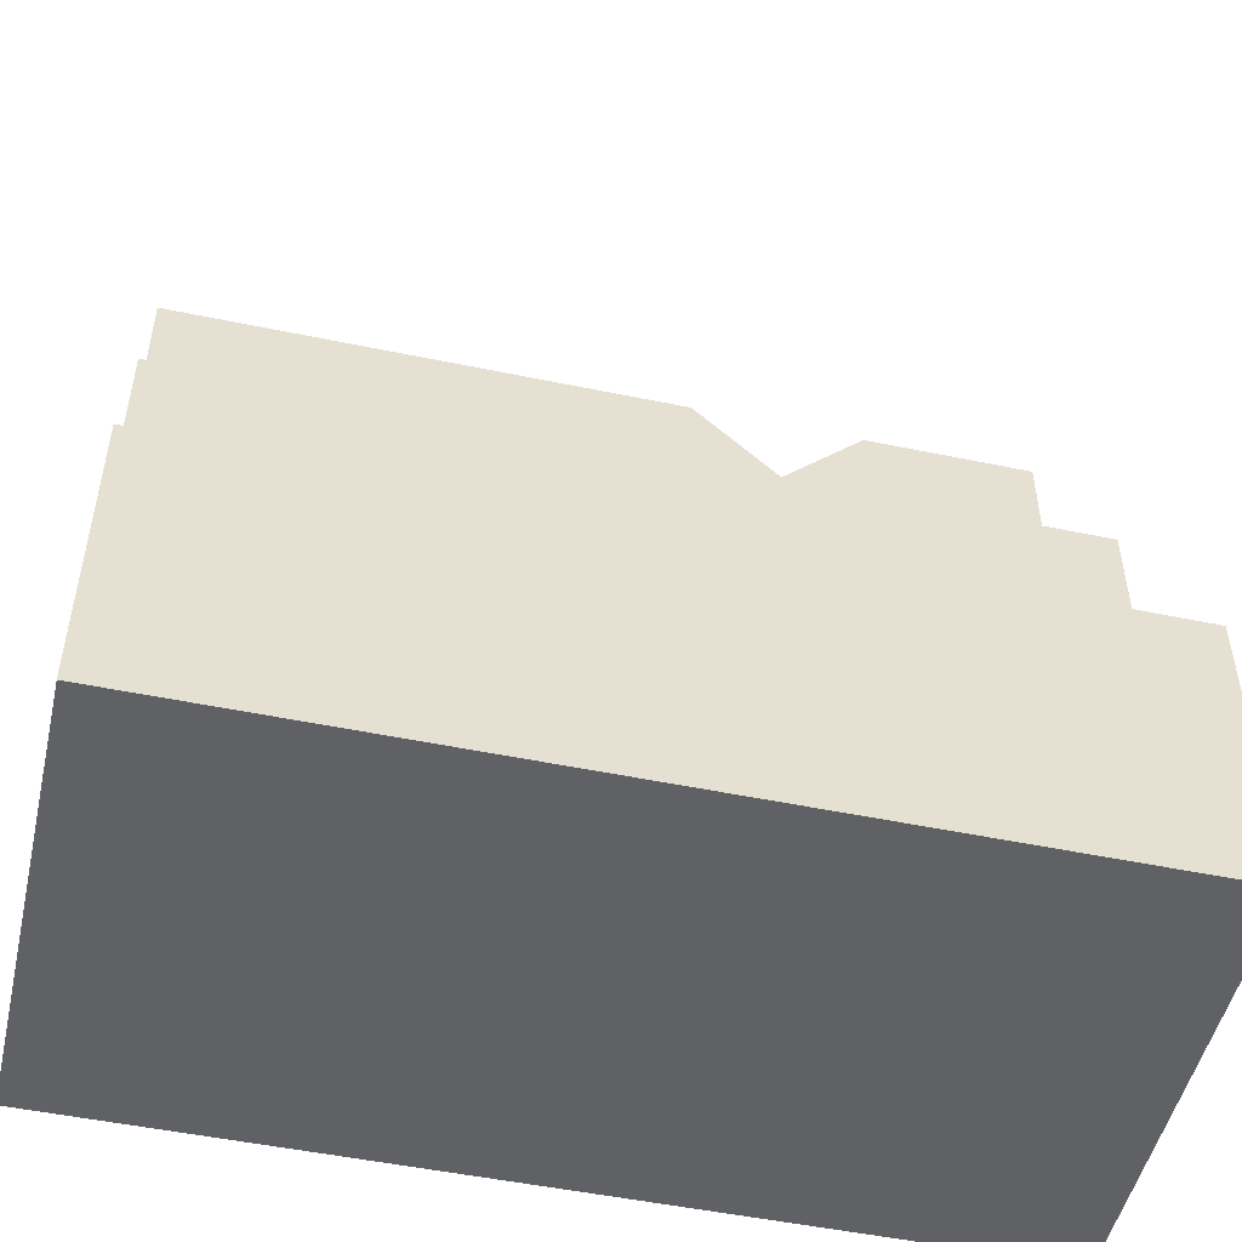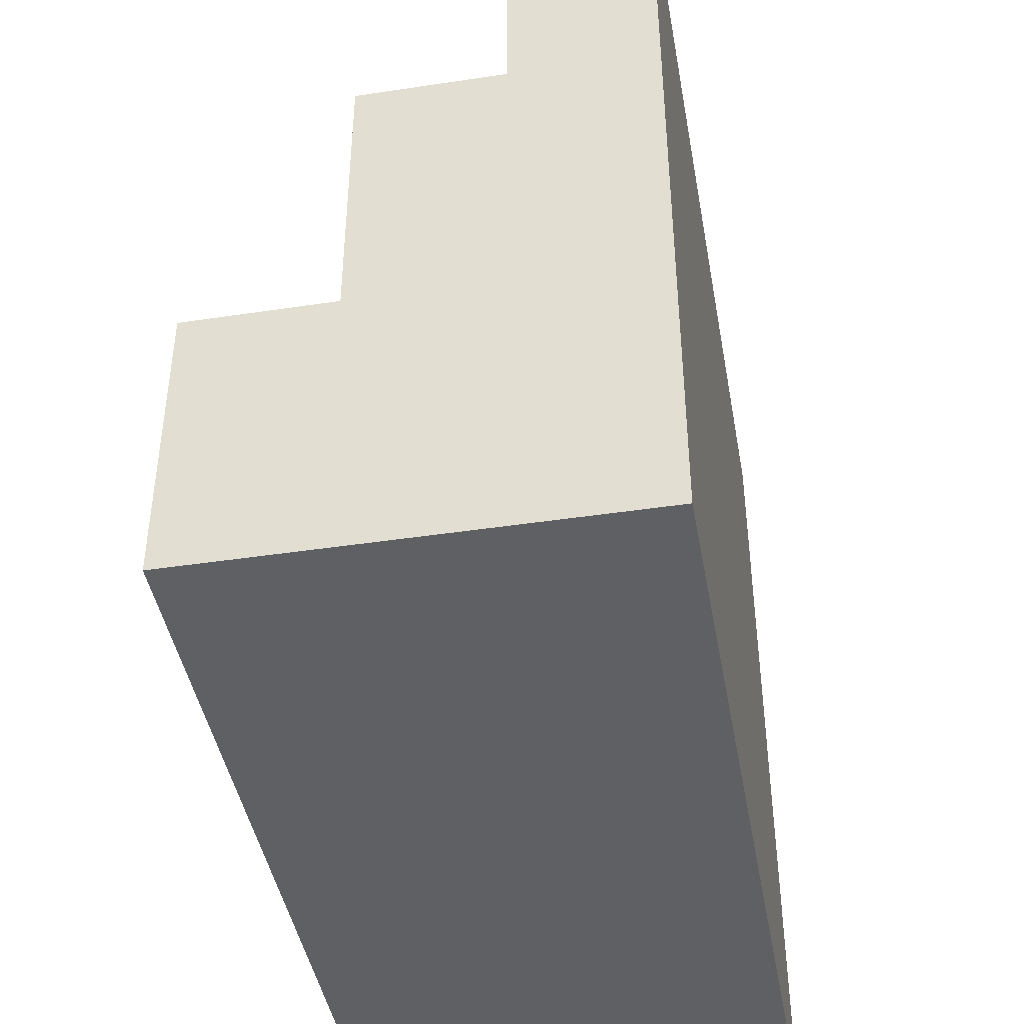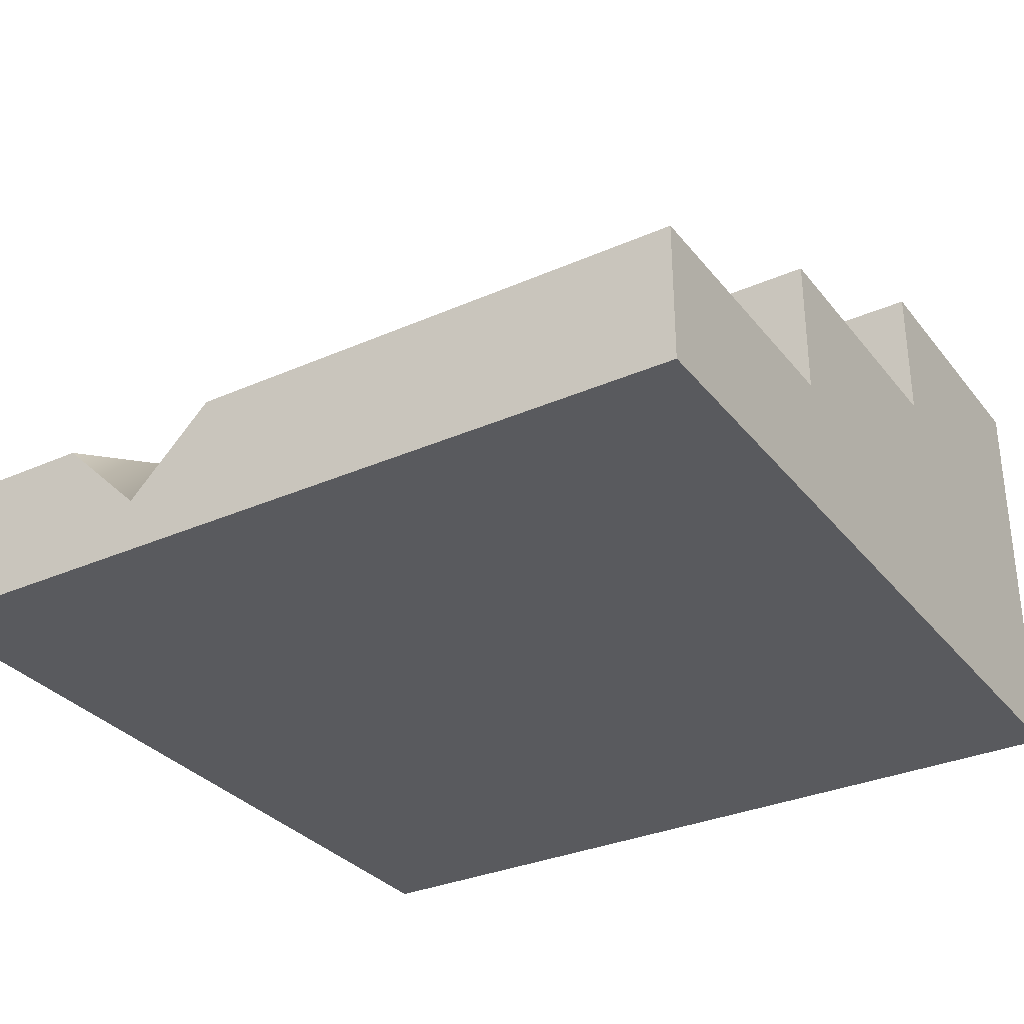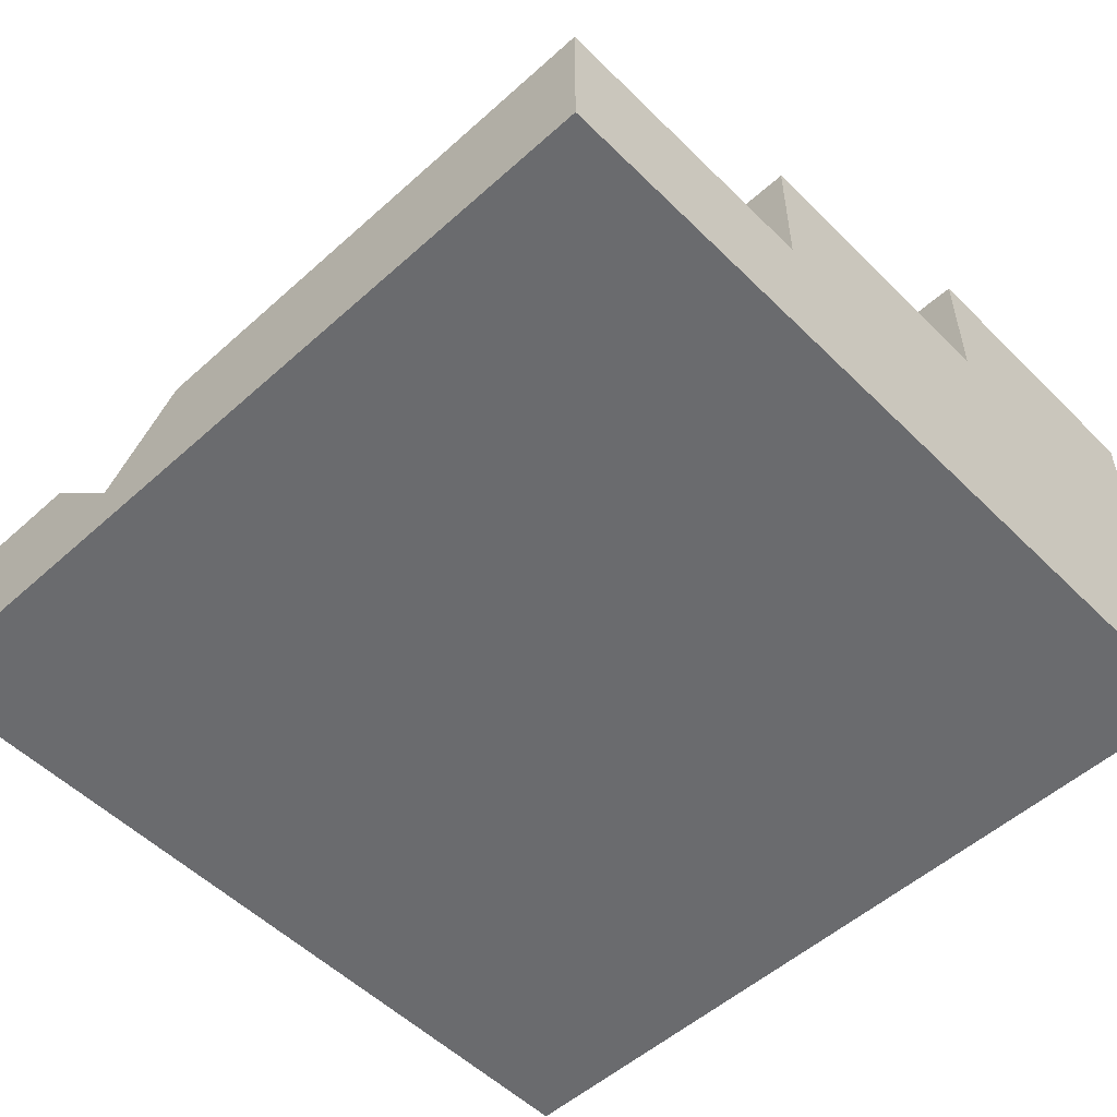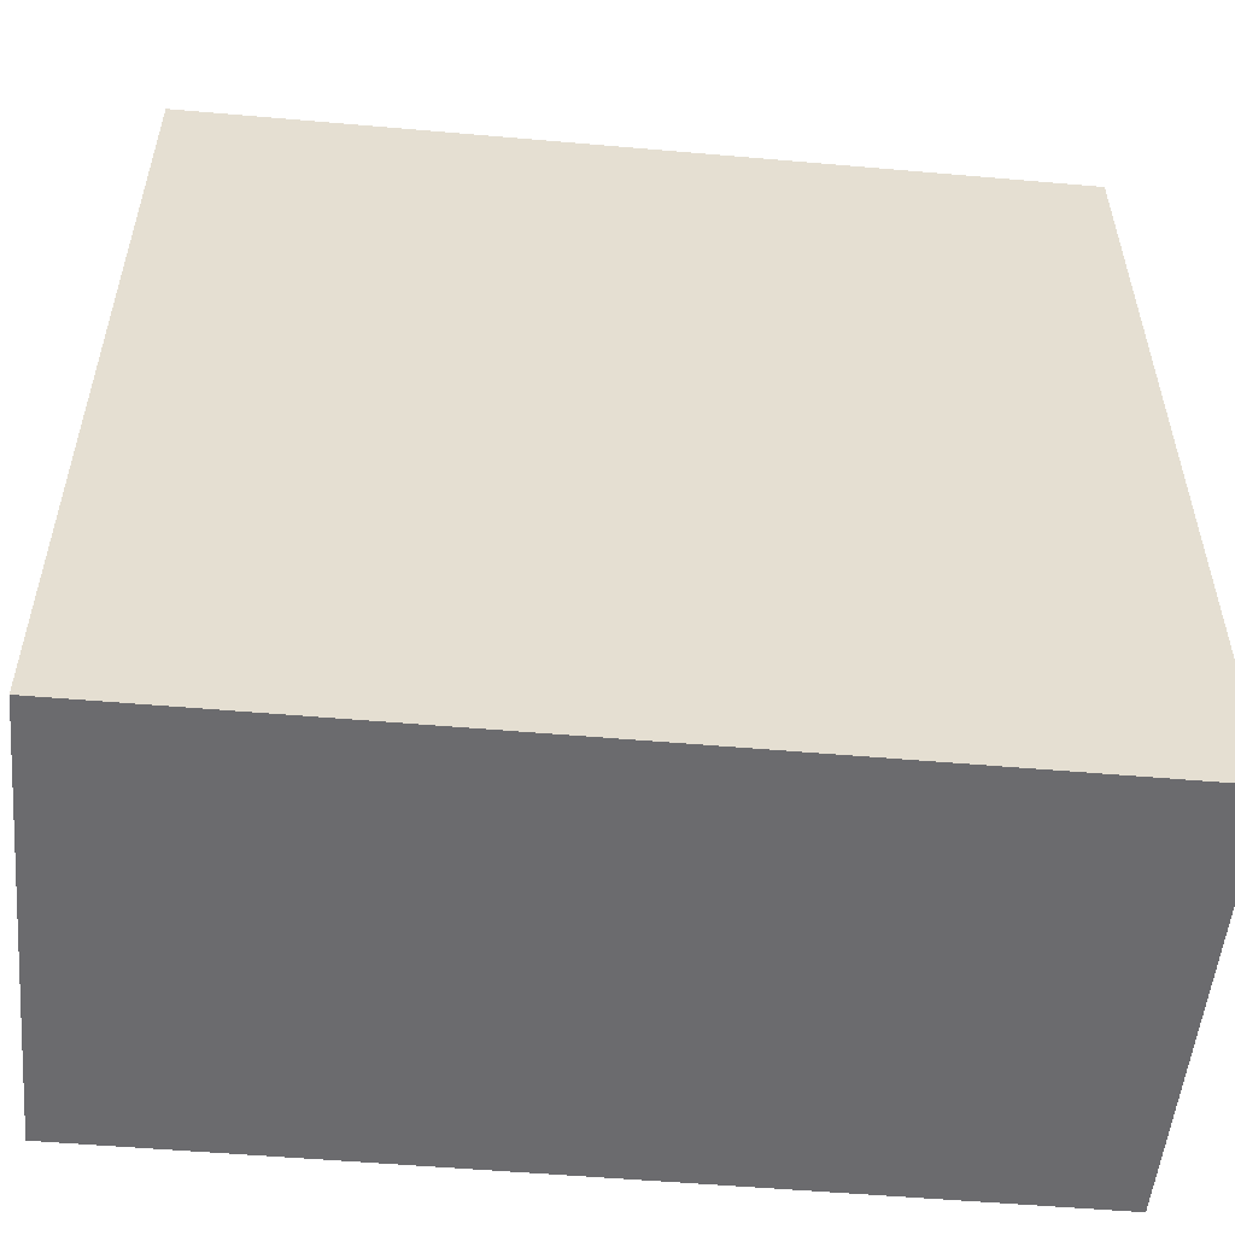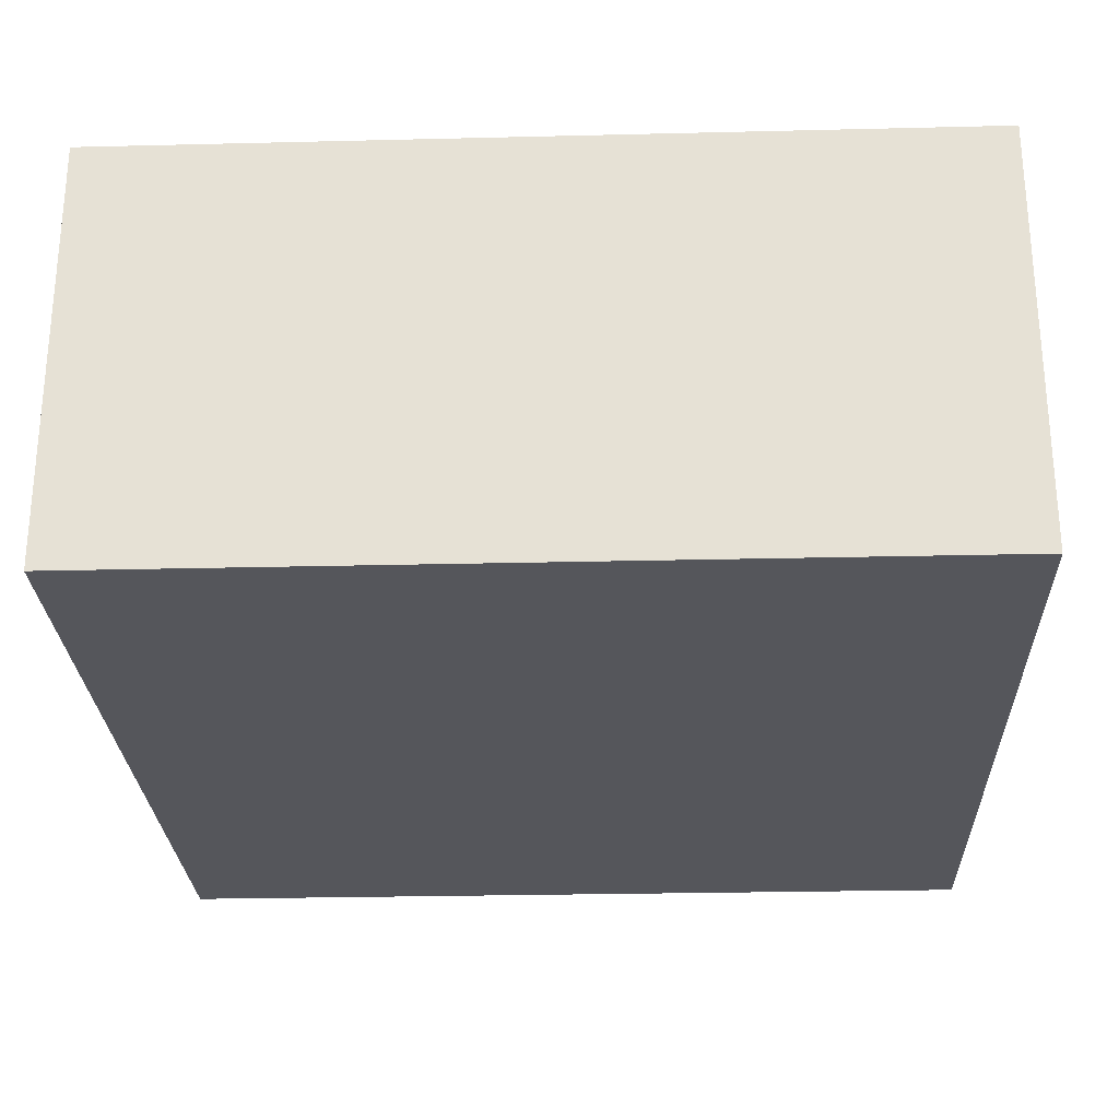
<metadata>
{"format":"obj","ext":"obj","renderer":"f3d","projection":"perspective","resolution":1024,"background":"white","views":[{"elev":-50.4,"azim":167.1,"up":"+Z"},{"elev":-43.6,"azim":-79.9,"up":"+Z"},{"elev":-31.8,"azim":31.8,"up":"+Y"},{"elev":-53.4,"azim":43.7,"up":"+Y"},{"elev":-53.5,"azim":-5.3,"up":"+Z"},{"elev":-26.3,"azim":-177.8,"up":"+Y"}]}
</metadata>
<code>
o stairs.007
v -0.5 0.1667 -4.833
v -1.5 0.1667 -4.833
v -0.5 0.3333 -4.833
v -1.5 0.3333 -4.833
v -0.5 0.5 -5.5
v -0.5 -0 -5.5
v -0.5 0.5 -5.167
v -0.5 0.3333 -5.167
v -0.5 0 -4.5
v -0.5 0.1667 -4.5
v -1.5 0 -4.5
v -1.2 0.06667 -4.5
v -1.1 0.1667 -4.5
v -1.5 0.1667 -4.5
v -1.3 0.1667 -4.5
v -1.5 -0 -5.5
v -1.5 0.5 -5.5
v -1.5 0.3333 -5.167
v -1.5 0.5 -5.167
v -0.6 0.5 -5.167
v -0.7 0.4 -5.167
v -0.8 0.5 -5.167
v -1.2 0.1667 -4.6
v -0.7 0.5 -5.267
f 3 2 1
f 2 3 4
f 7 6 5
f 6 7 8
f 6 8 1
f 1 8 3
f 6 1 9
f 9 1 10
f 10 11 9
f 11 10 12
f 12 10 13
f 12 14 11
f 14 12 15
f 17 6 16
f 6 17 5
f 9 16 6
f 16 9 11
f 2 11 14
f 2 16 11
f 16 2 17
f 17 2 18
f 4 18 2
f 19 17 18
f 21 7 20
f 21 8 7
f 8 21 18
f 21 19 18
f 19 21 22
f 12 13 23
f 22 21 24
f 24 21 20
f 23 15 12
f 7 24 20
f 5 24 7
f 24 5 17
f 24 17 22
f 22 17 19
f 2 10 1
f 10 2 23
f 10 23 13
f 23 2 15
f 15 2 14
f 18 3 8
f 3 18 4
f 3 2 1
f 2 3 4
f 7 6 5
f 6 7 8
f 6 8 1
f 1 8 3
f 6 1 9
f 9 1 10
f 10 11 9
f 11 10 12
f 12 10 13
f 12 14 11
f 14 12 15
f 17 6 16
f 6 17 5
f 9 16 6
f 16 9 11
f 2 11 14
f 2 16 11
f 16 2 17
f 17 2 18
f 4 18 2
f 19 17 18
f 21 7 20
f 21 8 7
f 8 21 18
f 21 19 18
f 19 21 22
f 12 13 23
f 22 21 24
f 24 21 20
f 23 15 12
f 7 24 20
f 5 24 7
f 24 5 17
f 24 17 22
f 22 17 19
f 2 10 1
f 10 2 23
f 10 23 13
f 23 2 15
f 15 2 14
f 18 3 8
f 3 18 4

</code>
